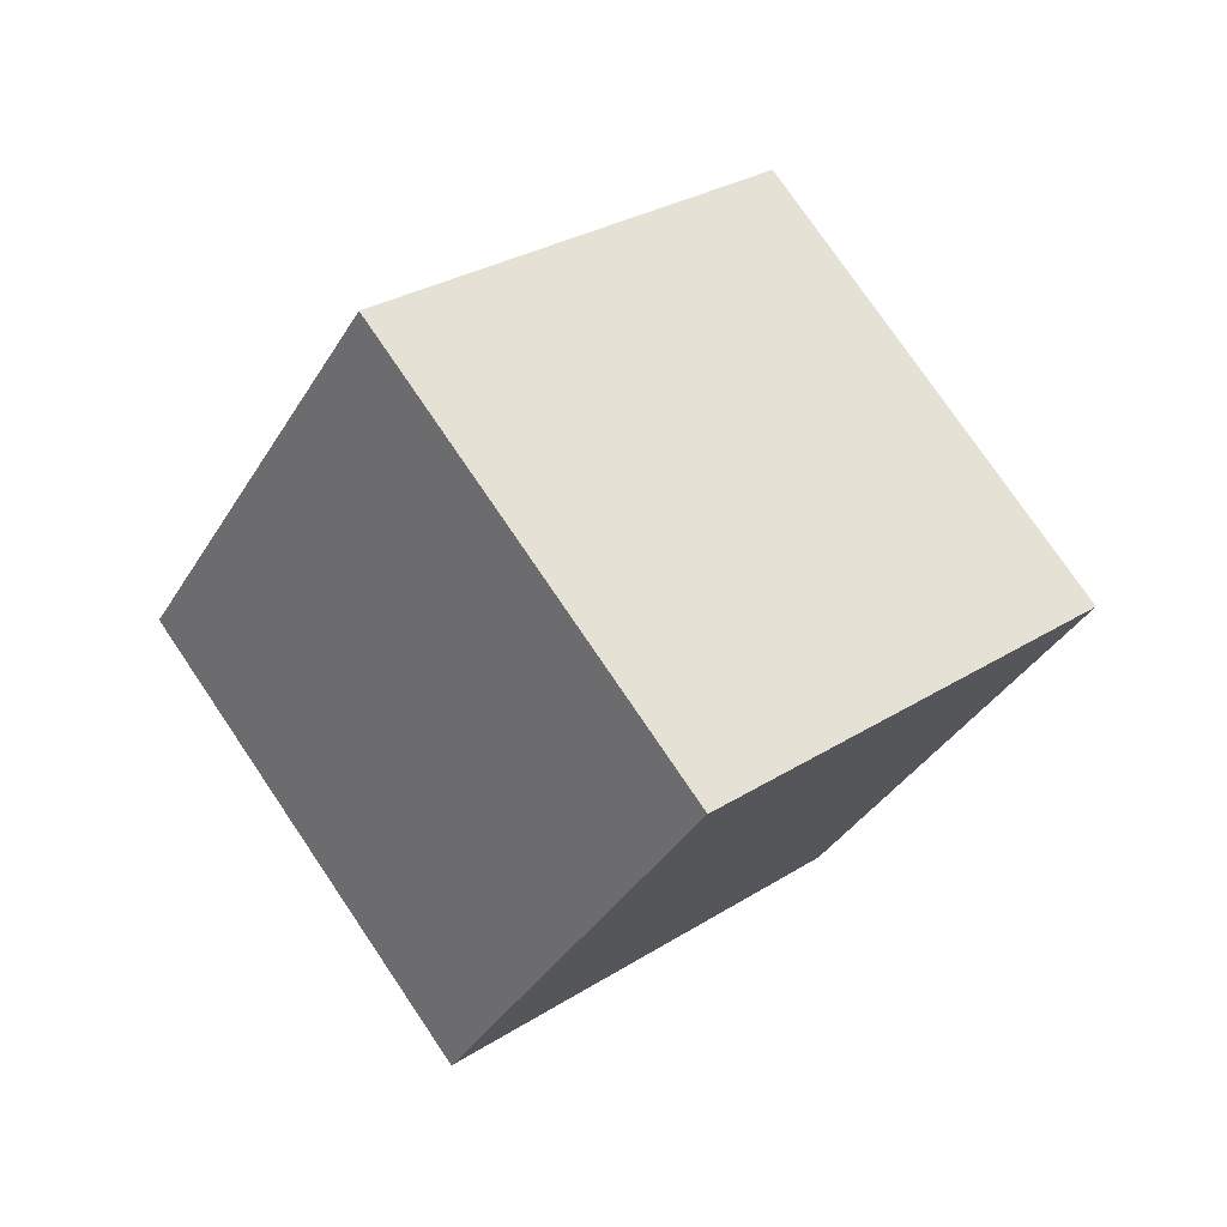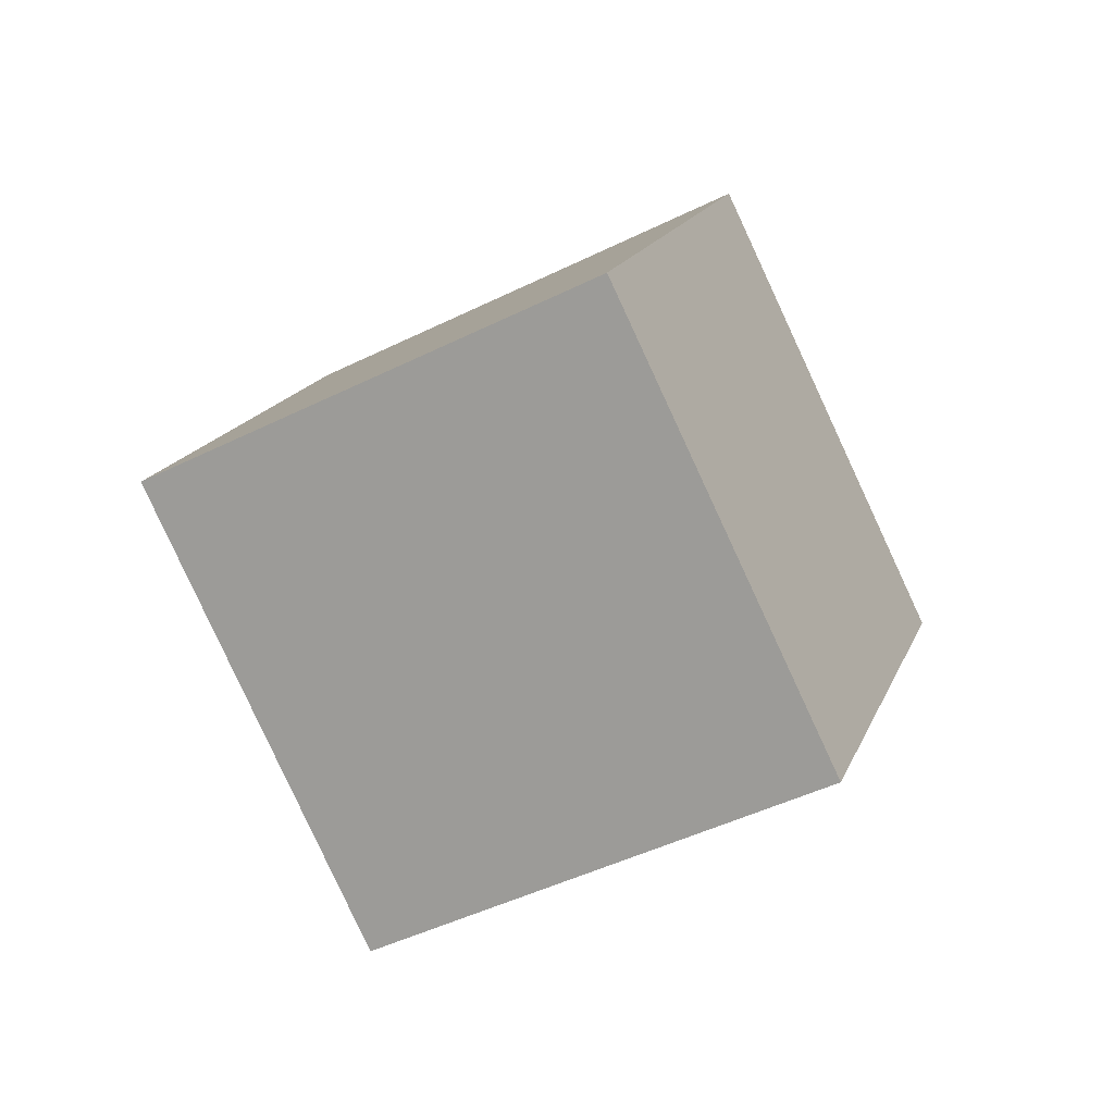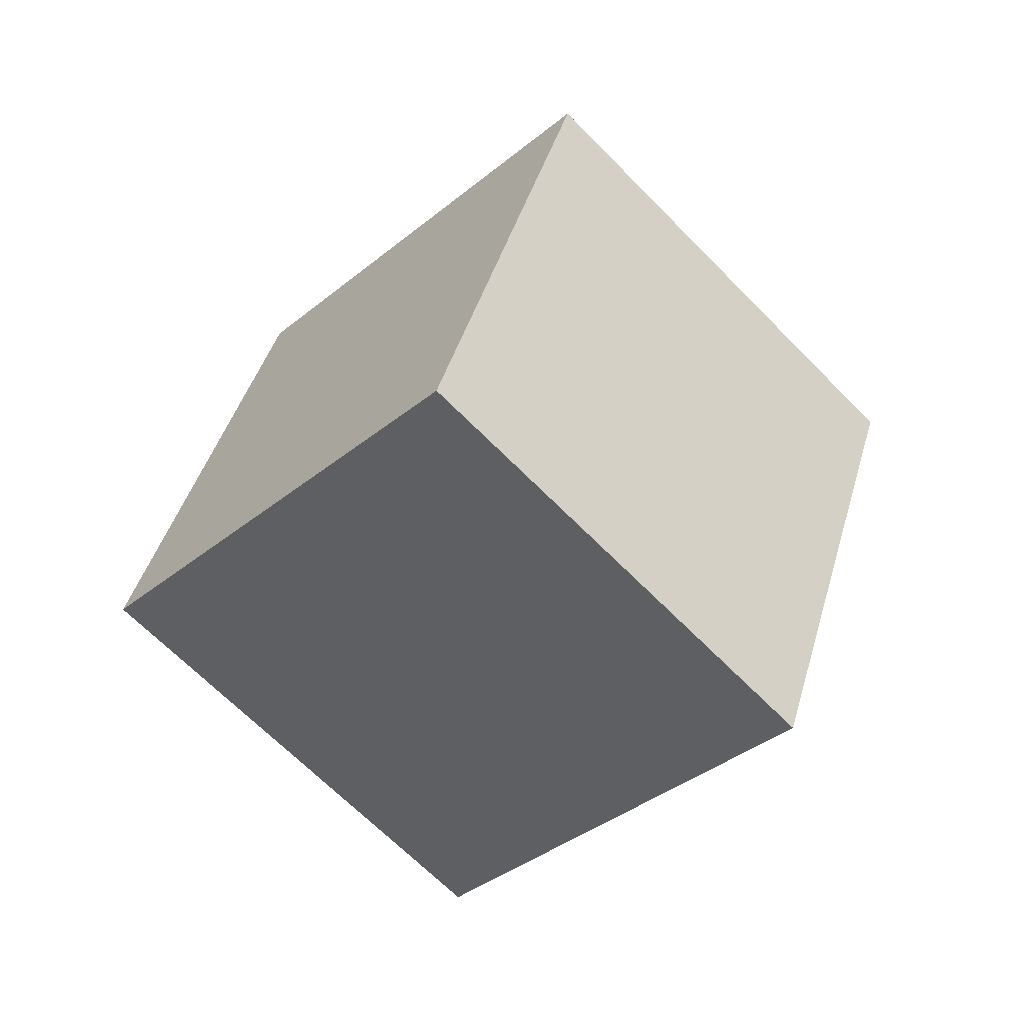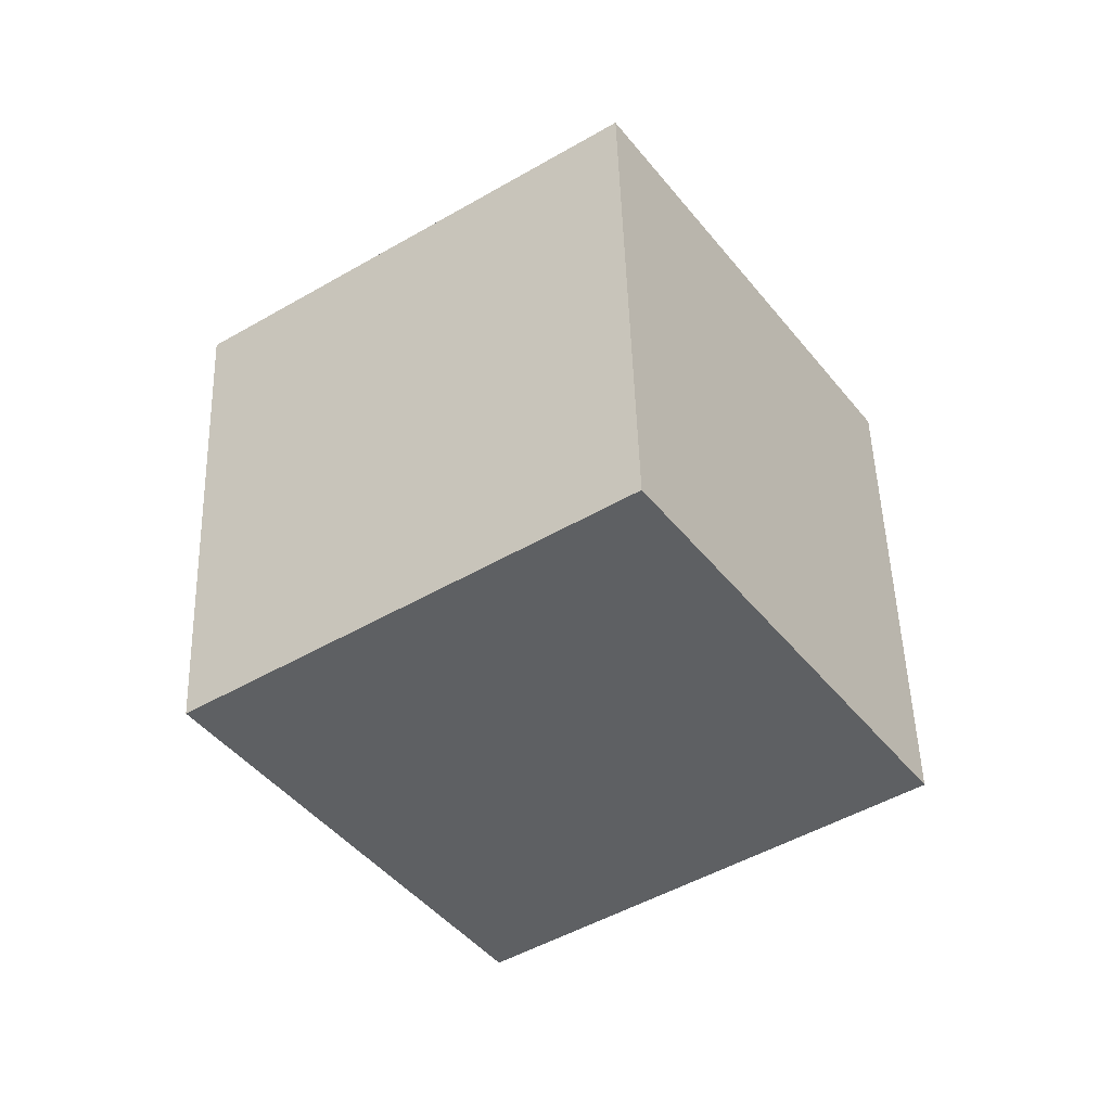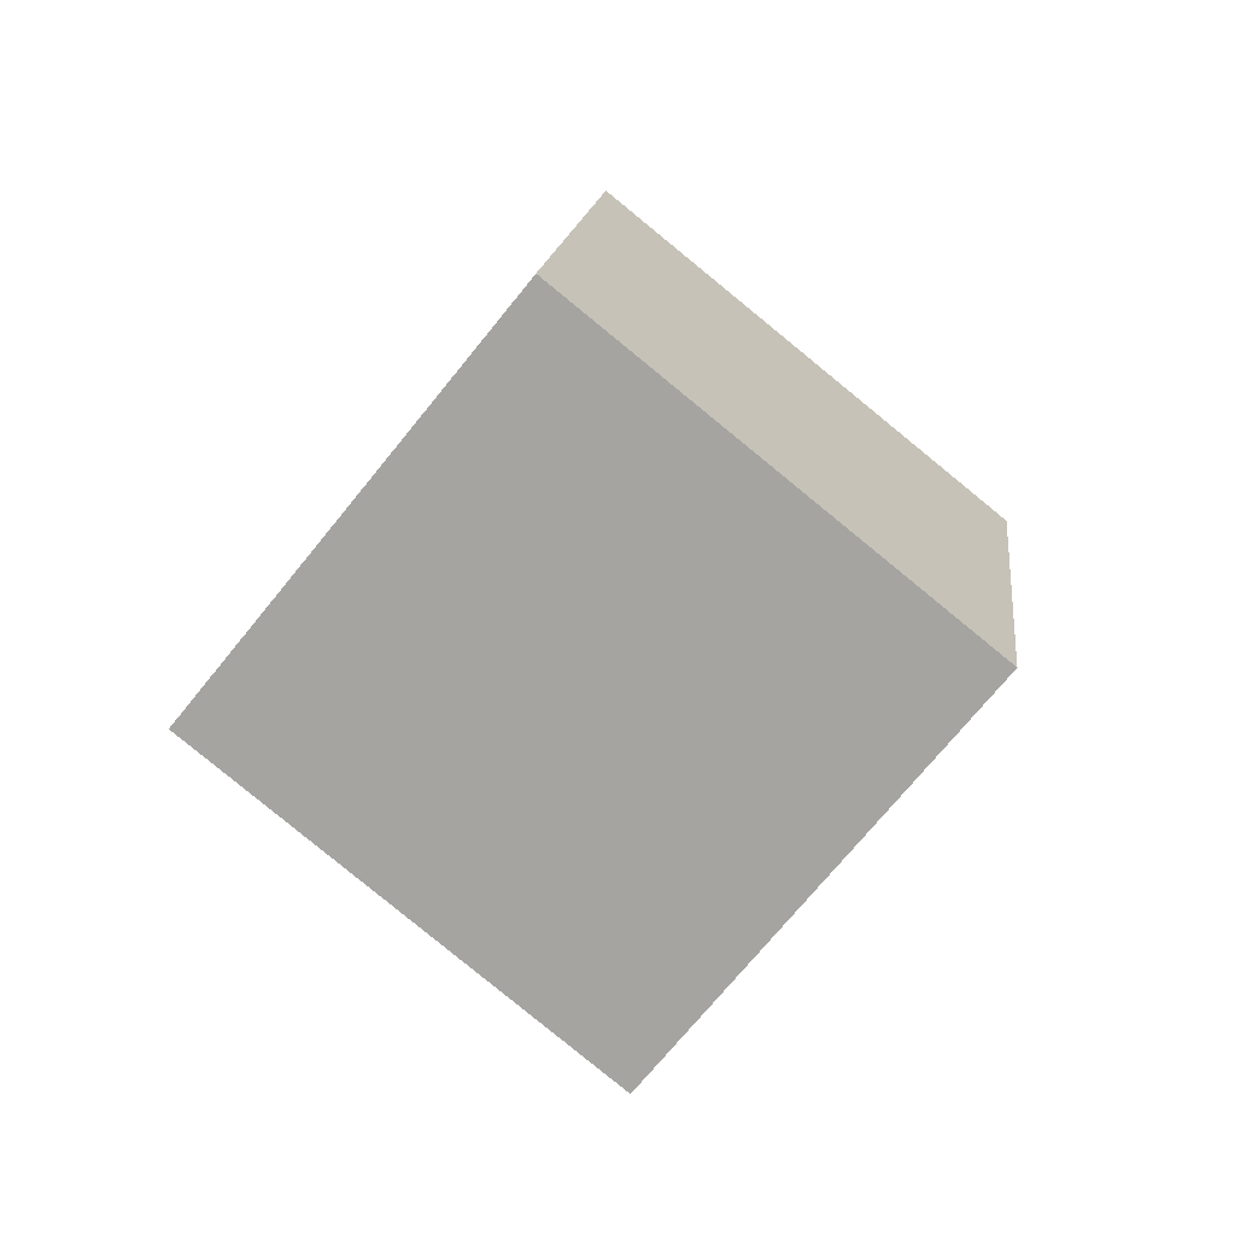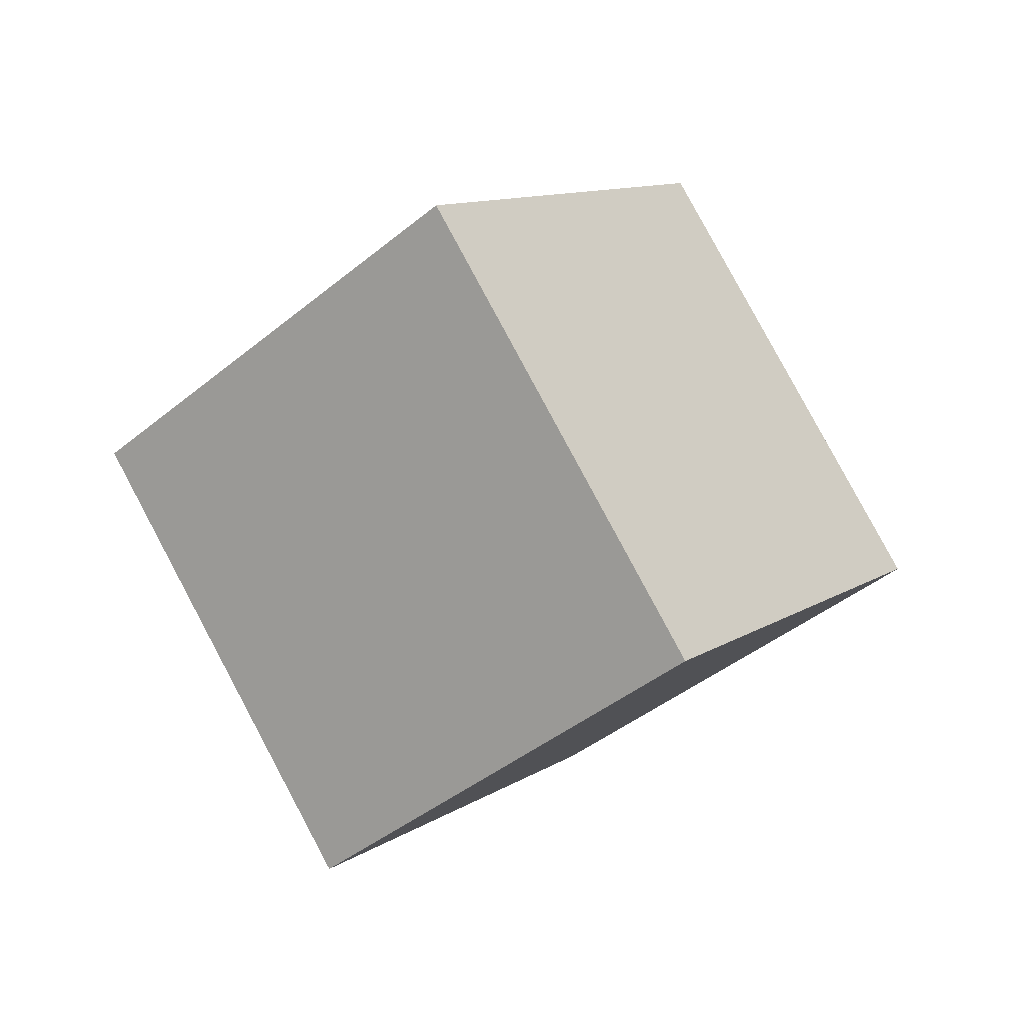
<metadata>
{"format":"obj","ext":"obj","renderer":"f3d","projection":"perspective","resolution":1024,"background":"white","views":[{"elev":-67.8,"azim":94.9,"up":"+Y"},{"elev":47.1,"azim":143.5,"up":"+Z"},{"elev":71.8,"azim":72.1,"up":"+Y"},{"elev":17.0,"azim":-127.2,"up":"+Y"},{"elev":-29.7,"azim":-171.3,"up":"+Z"},{"elev":46.5,"azim":-87.7,"up":"+Z"}]}
</metadata>
<code>
g stone_skull
v -8.345e-08 -0.1025 -0.5975
v -0.495 0.2475 -0.2475
v -0.495 -0.2475 0.2475
v -1.252e-07 -0.5975 -0.1025
v 0.495 0.2475 -0.2475
v 0.495 -0.2475 0.2475
v -2.086e-08 0.1025 0.5975
v 1.252e-07 0.5975 0.1025
v -8.345e-08 -0.1025 -0.5975
v -1.252e-07 -0.5975 -0.1025
v 0.495 -0.2475 0.2475
v 0.495 0.2475 -0.2475
v -1.252e-07 -0.5975 -0.1025
v -0.495 -0.2475 0.2475
v -2.086e-08 0.1025 0.5975
v 0.495 -0.2475 0.2475
v -0.495 -0.2475 0.2475
v -0.495 0.2475 -0.2475
v 1.252e-07 0.5975 0.1025
v -2.086e-08 0.1025 0.5975
v 0.495 0.2475 -0.2475
v 1.252e-07 0.5975 0.1025
v -0.495 0.2475 -0.2475
v -8.345e-08 -0.1025 -0.5975
g stone_skull_0
f 3 2 1
f 4 3 1
f 7 6 5
f 8 7 5
f 11 10 9
f 12 11 9
f 15 14 13
f 16 15 13
f 19 18 17
f 20 19 17
f 23 22 21
f 24 23 21

</code>
